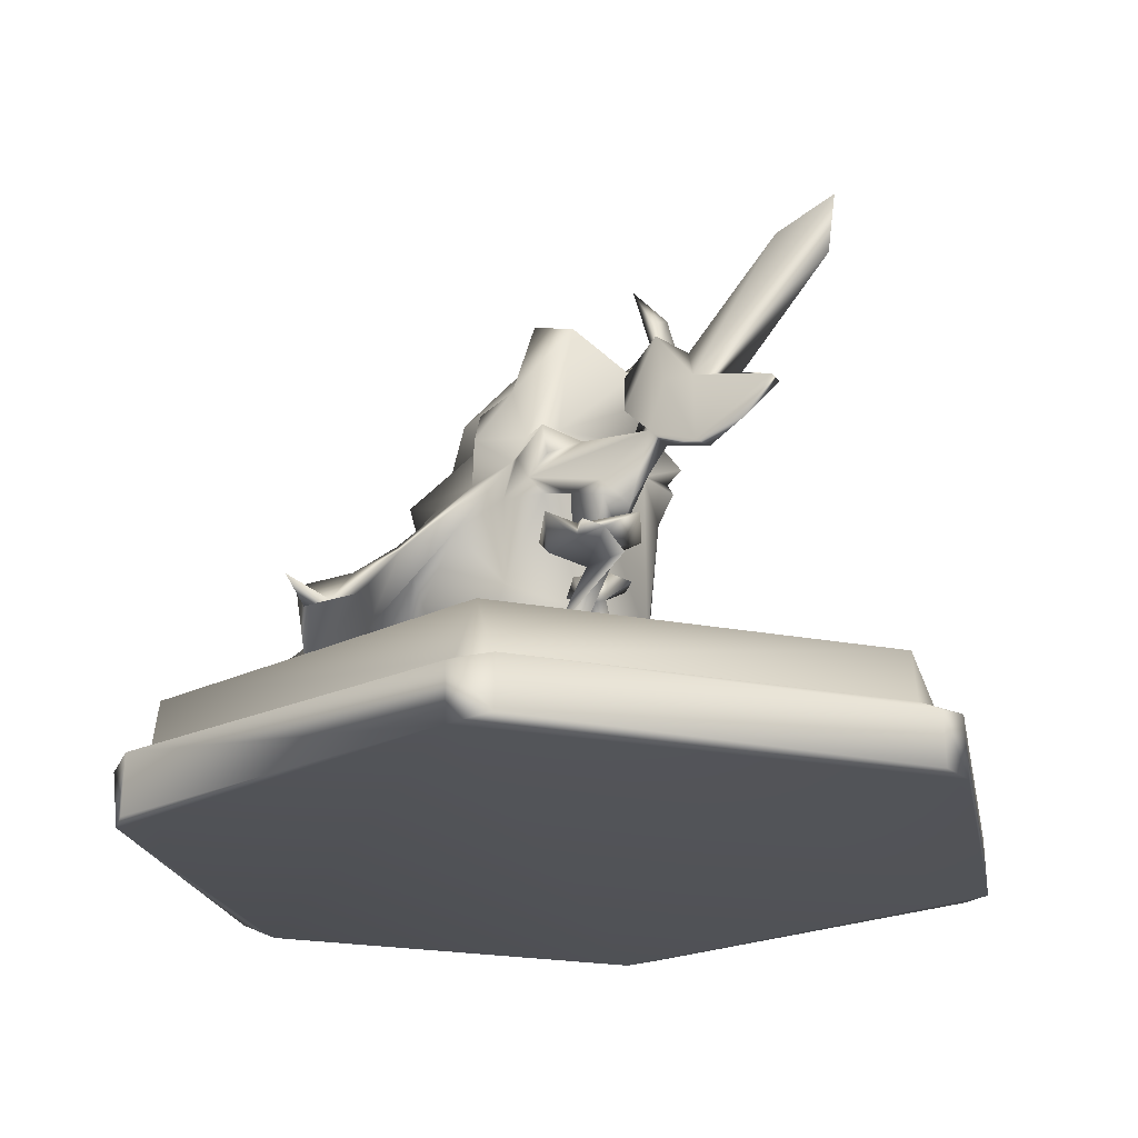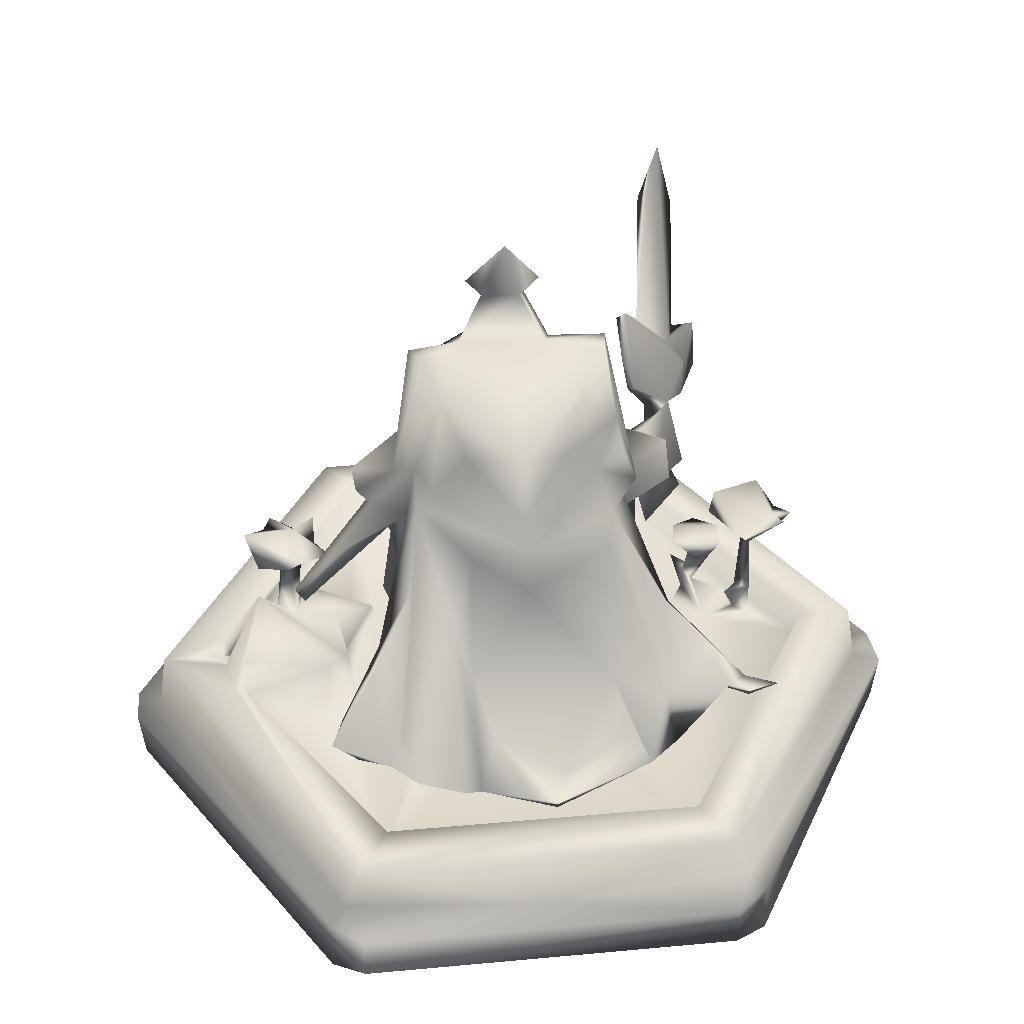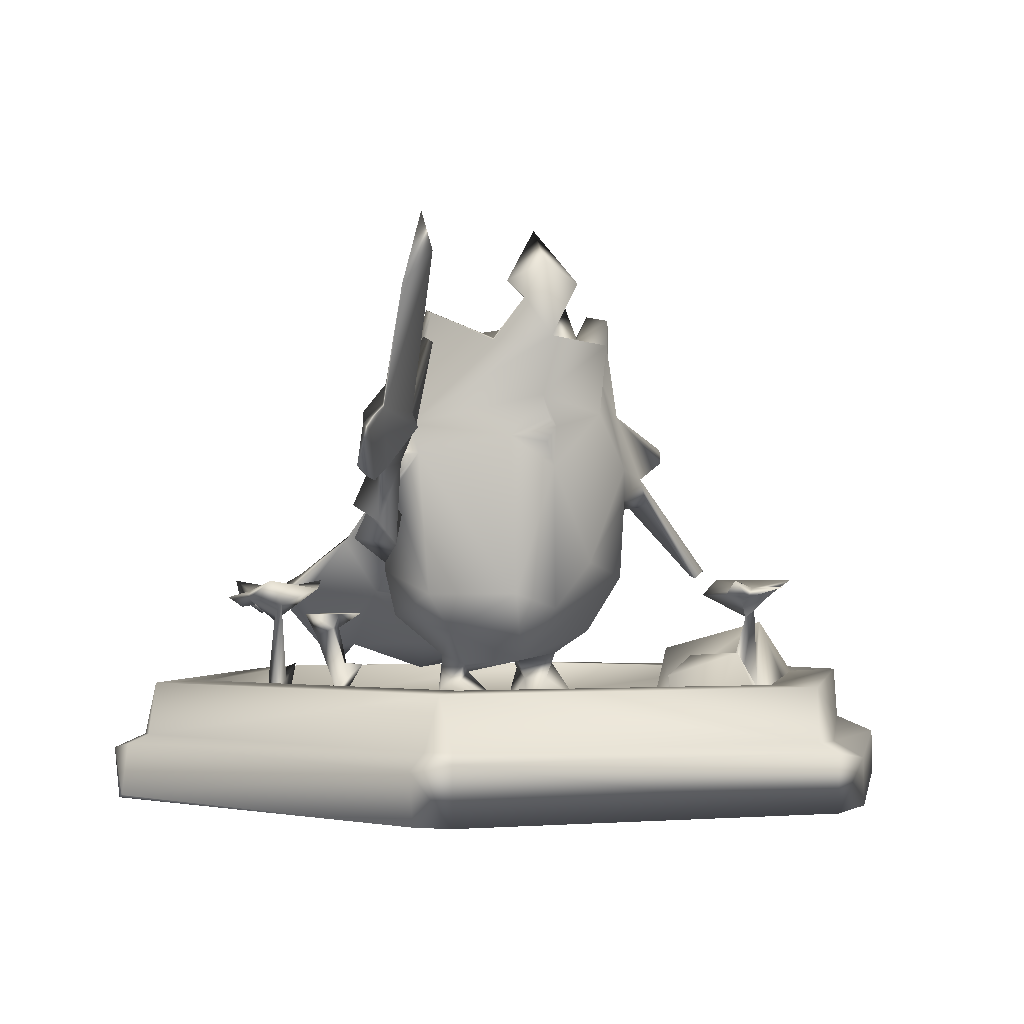
<metadata>
{"format":"obj","ext":"obj","renderer":"f3d","projection":"perspective","resolution":1024,"background":"white","views":[{"elev":-21.9,"azim":-79.0,"up":"+Y"},{"elev":38.5,"azim":173.5,"up":"+Y"},{"elev":-1.5,"azim":-20.0,"up":"+Y"}]}
</metadata>
<code>
g default
v -21.66 44.57 16.82
v -20 60.96 25.58
v -17.36 49.23 15.76
v -18.62 60.59 25.38
v -22.03 63.79 31.99
v -23.91 56 31.29
v -20.97 7.333 39.32
v 21.65 6.392 41.96
v 20.72 7.333 39.32
v 43.61 13.42 -0.3914
v 18.05 13.32 33.13
v 21.56 13.16 37.37
v 32.19 12.38 8.146
v 18.21 9.298 31.76
v 23.28 7.359 37.89
v 25.62 5.672 40.16
v 21.67 -0.03486 42.09
v 26.17 0.416 39.32
v 47.52 5.623 2.303
v 47.09 -0.06647 -2.166
v 47.63 0.6515 2.33
v 44.55 7.365 -1.302
v -47.34 -0.069 -2.163
v -20.18 37.56 13.78
v -23.03 43.66 21.95
v -25.85 40.91 26.02
v -26.38 41.68 25.24
v -23.7 36.39 17.18
v -23.1 35.84 18.61
v -26.22 37.25 22.44
v -21.9 6.392 41.96
v -21.94 -0.03944 42.09
v -21.82 13.16 37.38
v -23.54 7.36 37.88
v -25.86 5.676 40.16
v -3.008 8.878 7.2
v -18.31 9.59 31.53
v -18.27 13.31 32.71
v -17.74 41.91 17.45
v -43.52 13.07 -0.3763
v -37.38 13.2 -0.3908
v -17.56 43.79 14.69
v -25.54 0.05915 40.27
v 16.54 9.17 10.02
v -44.69 7.343 1.412
v -47.22 6.386 2.317
v -47.88 0.6297 2.324
v 2.379 57.92 9.891
v -0.1259 66.16 7.179
v 4.237 59.74 10.29
v -0.1091 62.22 10.97
v -0.1439 53.21 13.37
v -4.506 59.77 10.09
v -2.099 57.81 9.473
v -2.599 57.86 10.83
v 12.02 44.55 3.605
v 14.38 43.51 -4.128
v 10.1 53.08 4.983
v 14.15 39.95 -3.184
v 18.28 39.08 2.388
v 13.73 39.98 0.5788
v 11.72 56.53 1.369
v 19.03 40.8 0.5014
v 10.34 57.27 -2.06
v 9.977 49.44 3.208
v 17.1 38.98 -4.105
v 18.72 40.86 -4.045
v 11.96 46.28 -7.678
v 12.97 38 -5.584
v 8.437 52.72 -3.799
v 11.9 40.79 -7.865
v 9.985 43.56 -8.245
v 26.59 23.81 10.94
v 30.25 24.01 10.91
v 32.68 24.8 9.117
v 25.64 24.77 2.801
v 31.04 23.88 3.492
v 27.46 23.06 3.755
v 28.21 21.5 8.174
v 25.65 20.17 11
v 27.54 20.18 7.658
v 25.64 22.68 11.8
v 29.35 23.89 13.44
v 23.83 24.71 12
v 25.7 22.22 9.995
v 24.01 22.97 9.059
v 25.61 24.92 -3.345
v 26.71 25.87 -3.37
v 15.89 37.1 1.757
v 22.2 22.96 6.314
v 22.37 33.27 -6.904
v 17.01 33.83 1.322
v 25.57 25.3 -4.969
v 13.97 34.57 1.296
v 14.77 33.39 -2.666
v 25.28 -0.08073 -40.12
v 47.63 5.673 -2.13
v 11.98 38.06 6.003
v 15.04 35.97 -4.946
v 13.04 32.27 -12.6
v 17.33 27.66 -16.73
v 20.21 24.57 -23
v 16.88 17.43 -26.4
v 16.11 27.66 -6.047
v 13.01 29.67 -12.81
v 15 25.08 -2.565
v 12.73 19.56 -9.626
v 17.02 16.57 -25.23
v 15.38 21.75 -25.91
v 8.653 26.01 -16.58
v 11.32 29.55 -14.2
v 11.31 31.52 -13.7
v 14.08 17.65 -28.71
v 22.13 23.85 -24.51
v 23.6 23.84 -28.77
v 13.98 18.25 -30.36
v 8.491 29.62 -17.14
v 31.27 19.56 3.34
v 26.59 14.3 5.507
v 29.19 14.68 6.16
v 29.36 11.48 6.676
v 31.62 9.402 9.087
v 27.36 9.088 12.33
v 25.51 15.99 9.05
v 27.43 13.45 6.674
v 21.83 15.56 3.557
v 17.16 13.26 7.287
v 20.57 11.54 -0.428
v 19.96 9.055 13.37
v 21.32 9.59 2.512
v 20.14 9.152 -4.11
v 11.12 9.97 -8.093
v 33.29 13.53 -7.839
v 23.82 9.282 -7.388
v 23.07 16.1 -6.74
v 31.95 9.458 -7.82
v 18.2 9.268 -32.21
v 25.22 6.505 -40.03
v 23.44 7.249 -38.14
v 21.67 13.16 -38.3
v 33.34 18.03 -6.9
v 11.75 18.42 -5.363
v 8.12 15.68 -7.134
v 7.912 15.44 -9.845
v 34.98 13.81 -6.993
v 20.61 18.69 -26.1
v 18.02 13.32 -32.7
v -0.1263 6.782 -39.86
v 8.573 16.42 -30.66
v 36.02 12.53 -1.188
v 21.63 5.638 -42.55
v 21.64 0.6376 -42.63
v 36.01 13.36 2.5
v 37.08 13.28 -0.3196
v 35.11 9.725 -2.382
v 35.11 9.72 2.628
v 35.38 12.55 0.6241
v 2.933 9.11 -10.78
v -18.46 9.349 -32.29
v 6.575 14.59 -28.79
v 0.8369 16.29 -32.42
v 4.534 19.03 -24.85
v 3.655 16.27 -26.4
v 7.459 14.09 -28.03
v -47.89 5.674 -2.133
v -18.27 13.45 -32.88
v 3.578 21.79 -20.61
v -2.019 13.09 -30.8
v -3.936 16.67 -22.9
v -1.972 14.4 -31.27
v -1.06 21.29 -20.58
v -21.83 12.98 -38.11
v -3.949 15.05 -26.89
v -9.695 23.58 -20.32
v -11.8 18.02 -24.97
v -7.625 9.132 -6.681
v -5.035 9.14 -6.599
v -5.798 13.66 -4.76
v -8.007 15.73 -3.252
v -21.88 5.685 -42.55
v -4.63 17.07 -11.37
v -4.673 13.65 -3.27
v 2.78 8.872 -2.353
v 0.687 15.12 0.841
v -5.798 14.65 -1.613
v 3.765 15.56 -11.27
v -3.823 21.95 -16.43
v 3.473 21.68 -16.24
v 3.892 14.97 -8.999
v 4.778 12.48 -9.071
v 5.573 16.43 -12.06
v 7.425 12.45 -8.514
v 5.673 13.51 -14.48
v 10.25 9.325 -11.23
v 5.666 15.39 -10.9
v 8.283 13.46 -13.97
v -6.691 12.36 -1.347
v -8.453 11.76 -2.317
v -9.278 18.73 3.482
v -2.868 23.2 8.738
v 2.515 21.45 7.574
v -21.92 -0.1143 -41.91
v -8.699 53.89 -2.833
v -10.54 57.38 -2.082
v -4.856 53.41 6.302
v -11.26 56.54 2.271
v -5.382 53.05 7.828
v -11.94 49.11 -4.217
v -14.03 42.69 -2.16
v -13.63 43.36 1.228
v -14.22 52.05 11.98
v -15.61 42.7 10.17
v -14.48 48.4 8.475
v -15.32 52.62 12.03
v -16.3 43.78 8.724
v -18.78 41.76 0.5393
v -16.23 40.61 4.263
v -13.41 39.79 4.064
v -18.3 38.16 12.82
v -11.94 40.93 -4.07
v -19.32 38.82 10.11
v -21.12 39 12.14
v -15.41 40.03 0.3802
v -23.16 43.61 14.04
v -4.548 49.08 -11.19
v -9.347 44.48 -7.649
v -0.1354 42.89 -14.22
v -0.1263 41.58 -18.34
v -11.11 38.78 -8.663
v -12.34 46.4 -7.562
v -13.86 42.81 -7.845
v -18.89 38.11 -2.11
v -12.08 23.16 3.933
v -15.07 35.56 -0.1034
v -12.86 36.3 -4.823
v -17.48 36.5 -1.157
v -18.37 35.25 7.091
v -14.99 25.89 -4.147
v -13.17 20.52 -5.947
v -17.47 28.92 8.378
v -15.9 32.41 5.435
v -44.38 7.185 -2.095
v -19.09 33.6 3.584
v -17.36 26.87 3.628
v -19.97 31.45 9.912
v -20.75 32.55 7.272
v -22.11 29.63 7.18
v -22.31 33.43 7.285
v -22.13 21.04 9.654
v -27.77 21.02 9.058
v -24.89 21.04 10.8
v -21.47 21.03 6.331
v -27.44 20.97 5.462
v -6.657 24.51 -16.58
v -8.608 30.15 -15.67
v -11.55 23.28 -19.54
v -10.07 25.93 -14.07
v 3.582 27.41 -17.97
v 6.615 23.68 -19.04
v -10.28 36.83 -12.66
v -13.14 32.9 -10.02
v -15.45 21.63 -22.97
v -16.18 20.86 -21.14
v -17.03 29.55 -14.72
v -16.38 30.21 -15.39
v -21.65 25.51 -18.43
v -21.05 23.49 -17.88
v -17.21 15.97 -24.22
v -25.76 21.13 -19.53
v -22.94 22.02 -22.21
v -22.93 23.93 -24.02
v -25.81 20.56 -22.2
v -13.09 18.21 -29.79
v -25.79 21.9 -22.8
v -28.99 22.92 -23.24
v -13.42 8.851 4.348
v -3.95 22.2 -19.62
v -4.84 23.18 -17.69
v -3.923 24.49 -18.51
v -1.974 23.34 -19.47
v -23.94 19.38 7.243
v -24 20.13 4.123
v -22.12 9.327 8.205
v -0.1267 34.18 -16.4
v -22.18 15.31 10.77
v -23.14 15.37 7.454
v -23.91 15.37 8.875
v -24.81 12.49 8.943
v -23.24 12.15 8.159
v -26.74 9.298 10.84
v -24.92 19.35 8.227
v -25.84 9.421 4.728
v -26.38 18.41 6.379
v -31.64 9.517 8.217
v -12.53 16.39 -26.17
v 6.242 37.9 -14.43
v -36.88 9.354 0.6153
v -14.43 14.57 -25.22
v -23.69 7.25 -38.14
v -3.578 41.79 8.684
v -25.48 6.52 -40.04
v -25.54 -0.1046 -40.1
v 1.672 38.16 9.403
v -0.01195 40.95 11.35
v 7.102 26.92 7.272
v 8.21 44.61 7.513
v -0.1384 49.74 -12.17
v -0.1485 55.52 -3.097
v 6.163 49.05 -10.45
v -26.13 24.81 7.247
v -29.72 23.85 2.504
v -27.83 23.88 12.29
v -31.55 20.22 7.538
v -30.65 22.39 3.641
v -31.62 22.13 10.84
v -33.42 24.78 13.09
v -34.38 23.6 7.231
v -35.22 22.79 10.01
v -32.5 21.14 11.42
v -35.26 24.75 4.212
v -35.28 21.82 7.279
v -37.07 22.93 8.199
v -27.79 15.26 2.52
v -29.86 13.53 6.144
v -29.89 9.544 6.274
v -31.46 13.97 4.496
v -31.53 9.495 4.716
v -31.41 12.55 6.585
v -0.1053 46.55 10.22
v 1.519 42.79 10.48
v -0.1222 43.75 12.28
v 5.422 53.41 7.098
g pMesh1
f 1 2 3
f 4 3 2
f 1 5 2
f 4 2 5
f 6 4 5
f 1 6 5
f 7 8 9
f 10 11 12
f 11 13 14
f 9 8 15
f 15 8 16
f 12 9 15
f 17 16 8
f 18 16 17
f 18 19 16
f 20 18 17
f 21 18 20
f 15 22 12
f 22 10 12
f 19 15 16
f 20 17 23
f 24 25 26
f 27 1 28
f 25 6 1
f 27 25 1
f 27 26 25
f 29 24 26
f 29 26 30
f 28 29 30
f 28 24 29
f 30 26 27
f 30 27 28
f 17 31 32
f 33 7 9
f 34 7 33
f 34 31 7
f 35 31 34
f 32 31 35
f 4 6 25
f 36 37 14
f 14 37 38
f 39 25 24
f 38 40 33
f 41 38 37
f 39 24 42
f 42 3 4
f 43 23 32
f 43 32 35
f 23 17 32
f 11 38 33
f 11 33 12
f 44 36 14
f 14 38 11
f 33 9 12
f 45 34 33
f 8 31 17
f 46 34 45
f 34 46 35
f 8 7 31
f 35 47 43
f 48 49 50
f 50 51 52
f 49 53 51
f 49 51 50
f 49 48 54
f 51 53 55
f 51 55 52
f 54 53 49
f 56 57 58
f 59 60 61
f 57 62 58
f 56 63 57
f 57 64 62
f 65 56 58
f 66 57 67
f 66 68 57
f 66 69 68
f 57 68 70
f 68 71 72
f 69 71 68
f 70 68 72
f 73 74 75
f 76 73 75
f 75 77 78
f 78 77 79
f 79 74 80
f 81 78 79
f 82 83 73
f 75 78 76
f 74 83 82
f 73 84 82
f 74 82 85
f 80 74 85
f 76 78 81
f 85 82 86
f 86 81 85
f 87 88 89
f 86 84 73
f 86 82 84
f 90 81 86
f 90 76 81
f 73 76 90
f 90 86 73
f 60 67 63
f 63 67 57
f 60 63 56
f 66 67 60
f 89 91 66
f 60 89 61
f 92 87 89
f 92 93 87
f 66 61 89
f 92 89 94
f 59 61 66
f 92 94 95
f 96 97 20
f 56 89 60
f 98 89 56
f 98 94 89
f 88 91 89
f 87 93 88
f 93 91 88
f 91 93 99
f 100 101 102
f 102 103 100
f 91 69 66
f 99 93 92
f 60 59 66
f 99 69 91
f 104 105 95
f 95 99 92
f 104 95 94
f 106 104 94
f 107 104 106
f 101 105 108
f 99 105 69
f 95 105 99
f 109 100 103
f 101 71 69
f 101 69 105
f 100 71 101
f 100 109 71
f 107 105 104
f 105 110 111
f 108 105 111
f 108 111 112
f 108 112 113
f 107 110 105
f 114 115 101
f 101 115 102
f 102 115 103
f 116 117 109
f 118 119 120
f 118 120 121
f 121 122 13
f 121 123 122
f 120 81 79
f 119 81 120
f 79 121 120
f 123 121 124
f 79 80 125
f 121 79 125
f 124 121 125
f 125 80 119
f 124 125 119
f 81 80 85
f 119 80 81
f 126 127 124
f 119 126 124
f 122 123 14
f 118 128 119
f 124 127 129
f 128 126 119
f 123 129 14
f 130 127 126
f 126 128 130
f 130 128 131
f 129 123 124
f 129 44 14
f 127 44 129
f 130 131 44
f 132 44 131
f 44 127 130
f 21 19 18
f 133 134 135
f 21 20 97
f 136 133 137
f 137 134 136
f 138 139 22
f 10 139 140
f 135 128 118
f 131 128 135
f 131 135 134
f 134 137 131
f 133 135 141
f 134 133 136
f 142 107 106
f 142 143 107
f 137 132 131
f 107 143 144
f 139 10 22
f 145 133 141
f 118 141 135
f 146 115 114
f 137 133 147
f 140 139 148
f 146 114 101
f 115 146 103
f 101 108 146
f 133 140 147
f 145 141 118
f 138 22 97
f 146 108 103
f 113 116 103
f 103 108 113
f 103 116 109
f 149 116 113
f 145 118 150
f 117 116 149
f 133 145 140
f 145 150 10
f 151 139 138
f 138 152 151
f 139 151 148
f 10 140 145
f 153 13 11
f 153 11 10
f 122 14 13
f 13 118 121
f 13 153 118
f 154 155 156
f 157 154 156
f 156 155 157
f 155 150 157
f 154 157 153
f 157 150 118
f 153 157 118
f 150 155 154
f 150 154 10
f 154 153 10
f 15 19 22
f 138 97 96
f 97 22 19
f 21 97 19
f 75 79 77
f 83 74 73
f 74 79 75
f 152 138 96
f 158 137 159
f 147 159 137
f 160 161 162
f 110 163 164
f 47 165 23
f 140 166 147
f 160 164 163
f 110 167 163
f 161 160 168
f 160 113 164
f 163 169 168
f 168 160 163
f 163 167 169
f 161 170 162
f 167 171 169
f 168 170 161
f 147 166 159
f 172 166 140
f 162 173 174
f 170 173 162
f 164 113 110
f 112 110 113
f 160 149 113
f 175 174 173
f 176 177 159
f 177 176 178
f 178 176 179
f 151 180 148
f 179 181 178
f 178 182 177
f 177 183 159
f 36 177 182
f 182 184 185
f 183 177 36
f 181 186 178
f 187 171 188
f 189 182 178
f 188 186 187
f 186 181 187
f 189 184 182
f 159 183 158
f 186 189 178
f 189 143 184
f 171 167 188
f 183 190 158
f 165 47 46
f 188 191 186
f 190 183 192
f 96 20 23
f 193 194 158
f 190 193 158
f 190 143 189
f 193 186 195
f 193 190 186
f 190 189 186
f 158 194 137
f 132 192 183
f 191 195 186
f 190 192 143
f 193 195 191
f 191 196 193
f 193 196 194
f 196 191 144
f 144 143 192
f 143 142 184
f 142 106 184
f 191 107 144
f 132 137 194
f 194 196 132
f 196 144 132
f 144 192 132
f 197 198 36
f 36 182 197
f 182 185 197
f 199 185 184
f 184 200 199
f 200 184 201
f 96 23 202
f 183 36 44
f 151 152 180
f 202 152 96
f 132 183 44
f 152 202 180
f 203 204 205
f 205 206 207
f 205 204 206
f 204 208 206
f 209 206 208
f 210 206 209
f 3 42 211
f 212 213 211
f 42 212 211
f 211 214 3
f 213 214 211
f 212 215 213
f 216 217 210
f 218 210 217
f 215 214 213
f 212 42 219
f 209 216 210
f 209 220 216
f 218 217 221
f 217 222 221
f 223 217 216
f 42 4 25
f 215 222 214
f 42 25 39
f 212 222 215
f 42 24 219
f 1 3 214
f 224 1 214
f 224 214 222
f 28 1 224
f 222 28 224
f 225 226 208
f 227 228 226
f 204 203 208
f 203 225 208
f 228 229 226
f 230 208 226
f 220 209 231
f 231 229 220
f 229 231 226
f 231 209 208
f 231 208 230
f 230 226 231
f 216 220 232
f 106 201 184
f 233 218 234
f 200 218 233
f 235 234 236
f 236 232 235
f 218 237 234
f 238 233 234
f 239 233 238
f 236 223 216
f 218 221 237
f 219 240 237
f 241 237 240
f 165 46 242
f 241 243 237
f 241 240 244
f 243 241 244
f 223 236 217
f 24 245 219
f 240 219 245
f 237 221 219
f 219 221 212
f 217 236 222
f 232 236 216
f 237 243 234
f 236 234 243
f 222 212 221
f 246 240 245
f 240 246 247
f 240 247 244
f 222 245 24
f 222 236 248
f 222 24 28
f 243 246 248
f 236 243 248
f 245 248 246
f 243 247 246
f 244 247 243
f 248 245 222
f 249 250 251
f 252 250 249
f 252 253 250
f 254 255 256
f 254 257 255
f 257 254 181
f 162 258 259
f 260 229 228
f 255 257 261
f 174 262 260
f 257 238 261
f 256 255 261
f 232 220 235
f 261 235 220
f 238 235 261
f 229 260 263
f 263 260 262
f 117 149 160
f 229 264 220
f 261 220 264
f 265 229 263
f 238 234 235
f 239 238 257
f 229 265 264
f 264 256 261
f 265 266 264
f 266 265 263
f 264 267 256
f 256 267 268
f 264 266 269
f 270 268 267
f 263 271 266
f 269 267 264
f 271 269 266
f 270 267 272
f 174 273 262
f 271 263 268
f 270 271 268
f 270 272 271
f 271 274 269
f 274 271 272
f 269 274 275
f 198 197 185
f 199 200 233
f 198 276 36
f 256 169 277
f 254 187 181
f 256 277 254
f 254 277 278
f 254 278 187
f 279 278 277
f 56 65 98
f 279 187 278
f 279 277 187
f 277 280 187
f 281 252 249
f 282 252 281
f 283 36 276
f 228 284 260
f 285 286 287
f 285 287 288
f 289 286 285
f 288 290 283
f 169 171 277
f 277 171 280
f 290 37 36
f 283 290 36
f 187 280 171
f 281 249 251
f 287 286 291
f 285 288 289
f 286 289 292
f 289 283 292
f 288 283 289
f 291 281 251
f 282 293 253
f 281 291 286
f 293 282 281
f 293 281 286
f 287 291 288
f 288 286 292
f 283 276 292
f 282 253 252
f 291 251 250
f 293 286 288
f 284 174 260
f 291 250 293
f 288 291 293
f 292 294 288
f 295 169 256
f 174 258 162
f 185 179 198
f 176 159 292
f 174 284 258
f 284 228 296
f 181 179 239
f 198 179 176
f 199 179 185
f 284 296 258
f 179 199 239
f 176 276 198
f 297 292 159
f 181 239 257
f 199 233 239
f 176 292 276
f 188 167 110
f 259 160 162
f 110 191 188
f 258 296 259
f 160 259 117
f 272 267 269
f 117 259 296
f 173 170 175
f 273 170 168
f 295 168 169
f 273 174 175
f 273 175 170
f 168 295 273
f 140 148 172
f 256 268 295
f 298 295 268
f 273 298 268
f 298 273 295
f 117 296 71
f 273 268 262
f 110 107 191
f 262 268 263
f 110 112 111
f 148 299 172
f 117 71 109
f 297 159 166
f 41 166 172
f 180 299 148
f 300 218 200
f 301 299 180
f 180 202 301
f 301 202 302
f 165 301 23
f 303 300 200
f 303 200 201
f 304 300 303
f 303 201 305
f 305 306 303
f 201 106 305
f 306 305 98
f 98 305 94
f 94 305 106
f 226 225 227
f 307 225 203
f 225 307 227
f 203 205 308
f 307 203 308
f 309 227 307
f 309 307 70
f 70 307 308
f 71 228 72
f 228 227 72
f 309 72 227
f 64 57 70
f 228 71 296
f 70 72 309
f 206 210 207
f 202 23 302
f 310 311 312
f 310 312 313
f 314 311 310
f 314 310 313
f 313 312 315
f 312 316 315
f 311 317 312
f 312 317 316
f 315 316 318
f 319 315 318
f 311 314 320
f 313 319 318
f 313 318 314
f 318 316 317
f 317 311 320
f 314 318 321
f 321 320 314
f 322 318 317
f 322 317 321
f 320 321 317
f 322 321 318
f 272 275 274
f 293 250 253
f 294 290 288
f 290 294 37
f 323 324 325
f 41 37 294
f 292 325 294
f 315 324 313
f 326 323 325
f 324 294 325
f 326 325 327
f 325 292 327
f 313 324 326
f 328 324 315
f 326 324 323
f 294 324 328
f 326 319 313
f 328 315 326
f 294 328 326
f 327 294 326
f 319 326 315
f 297 41 294
f 327 297 294
f 292 297 327
f 210 52 207
f 41 40 38
f 300 210 218
f 52 55 207
f 207 55 205
f 45 33 40
f 54 55 53
f 242 45 40
f 329 210 300
f 46 45 242
f 35 46 47
f 329 52 210
f 297 166 41
f 172 40 41
f 299 242 172
f 242 299 165
f 205 55 54
f 330 331 300
f 275 272 269
f 172 242 40
f 330 300 304
f 301 165 299
f 331 329 300
f 331 330 329
f 303 330 304
f 308 205 332
f 205 54 332
f 48 332 54
f 50 52 48
f 330 303 306
f 329 58 52
f 43 47 23
f 306 329 330
f 52 332 48
f 308 332 70
f 58 329 306
f 52 58 332
f 306 65 58
f 58 62 332
f 332 62 64
f 64 70 332
f 65 306 98
f 301 302 23

</code>
